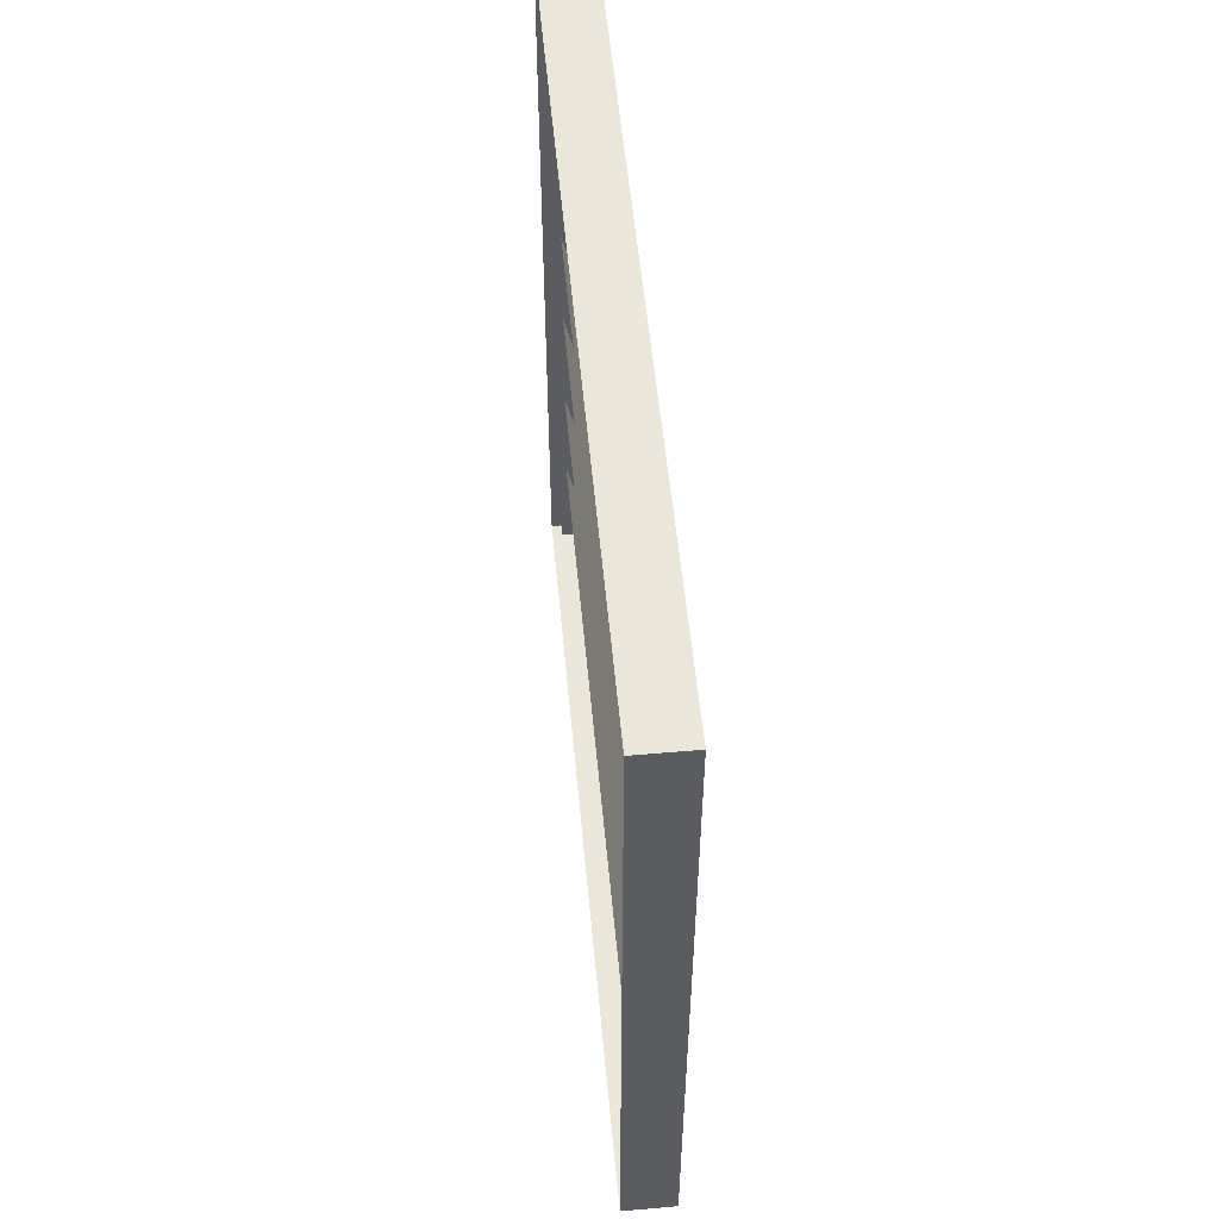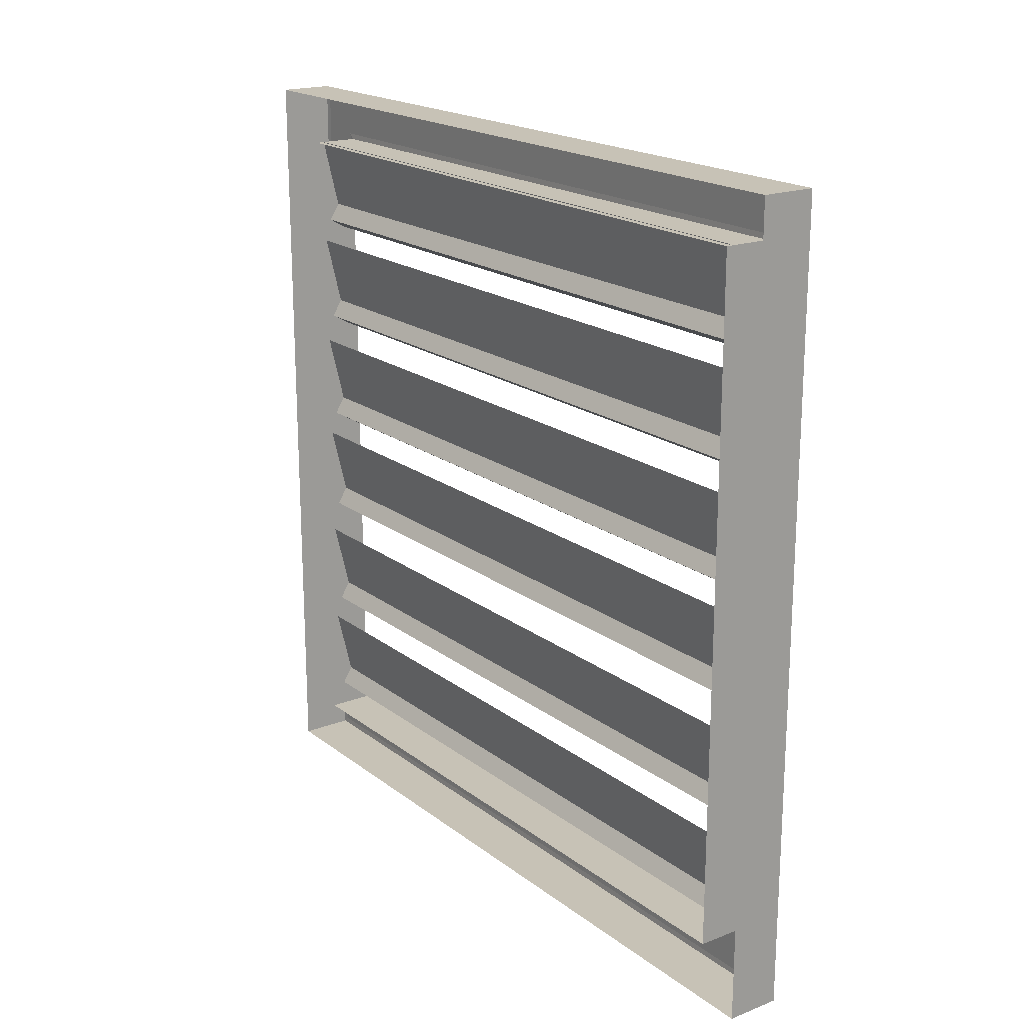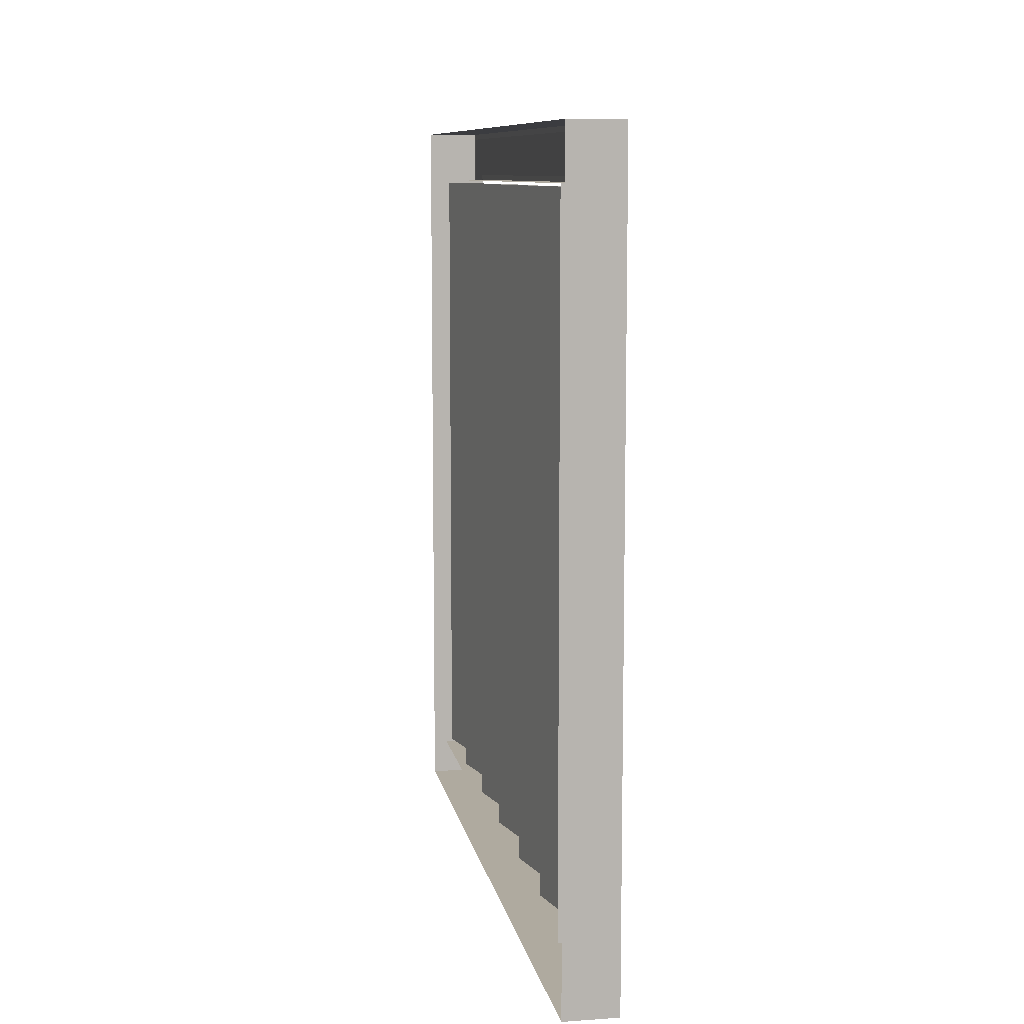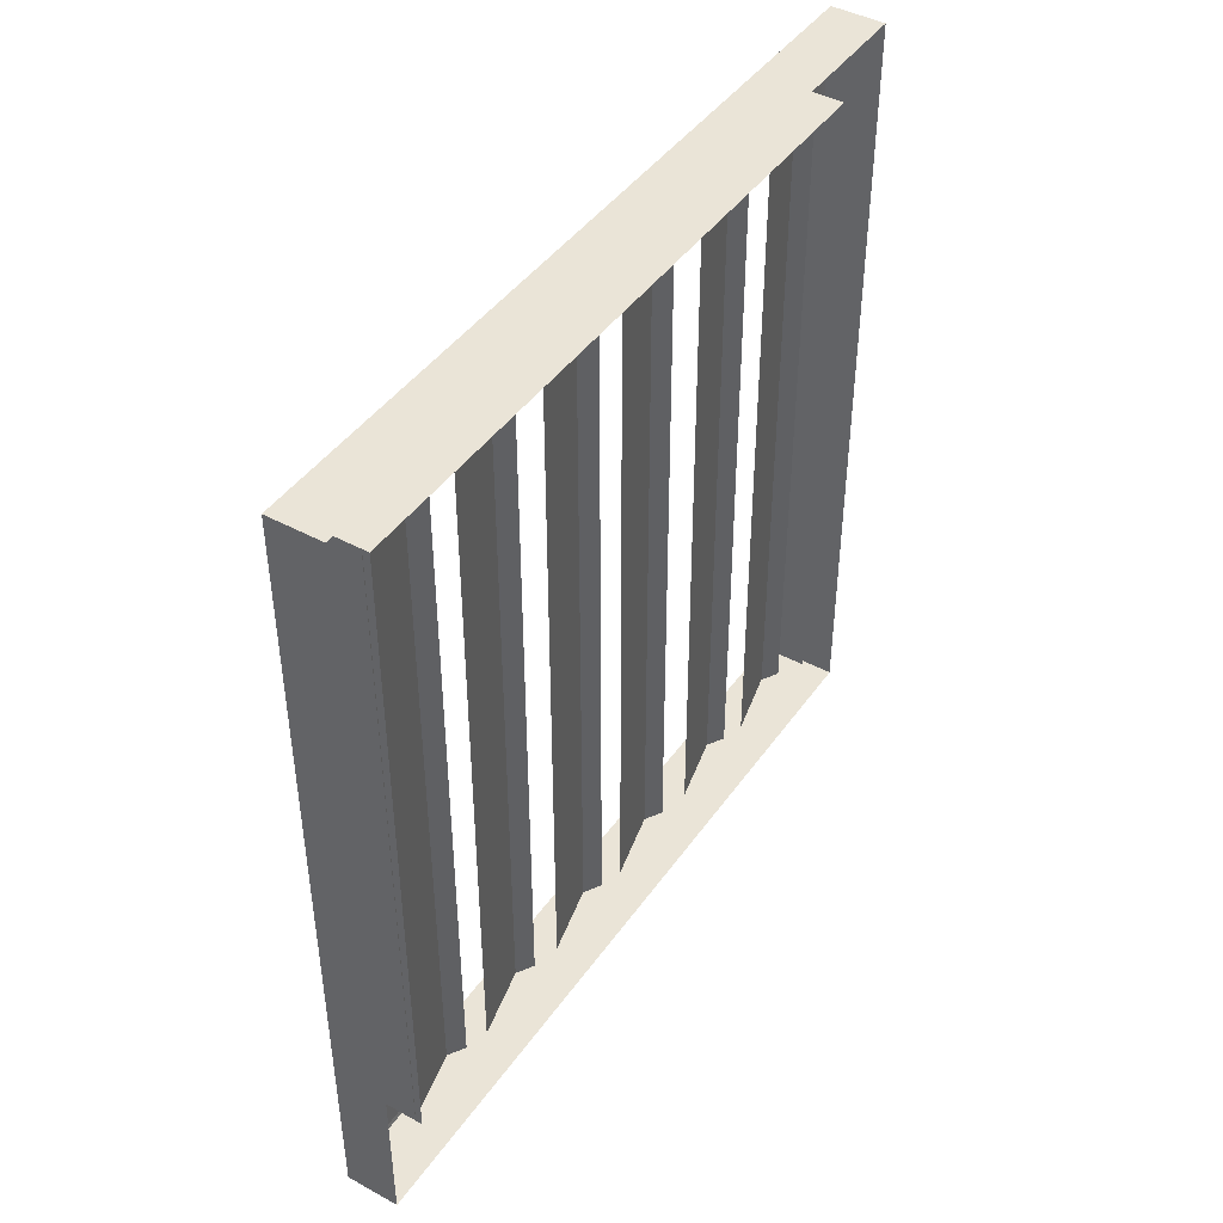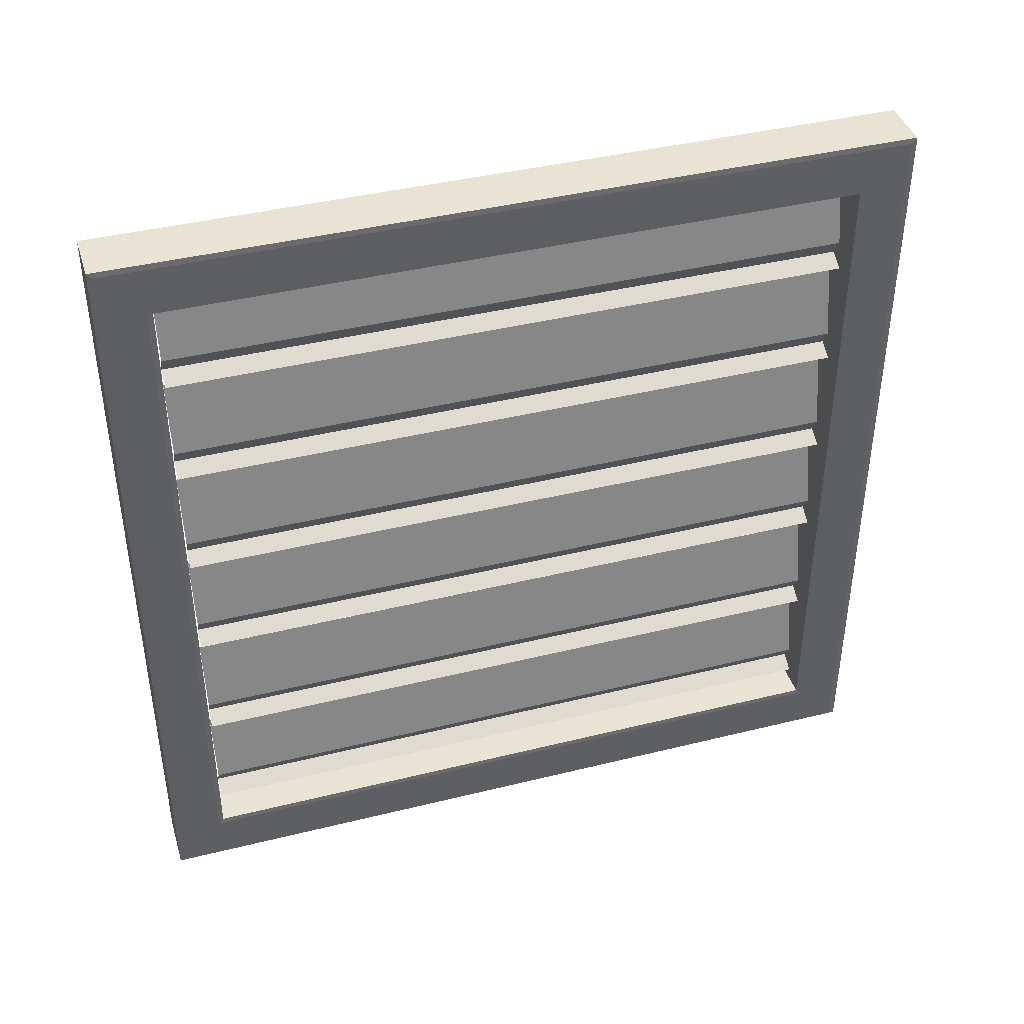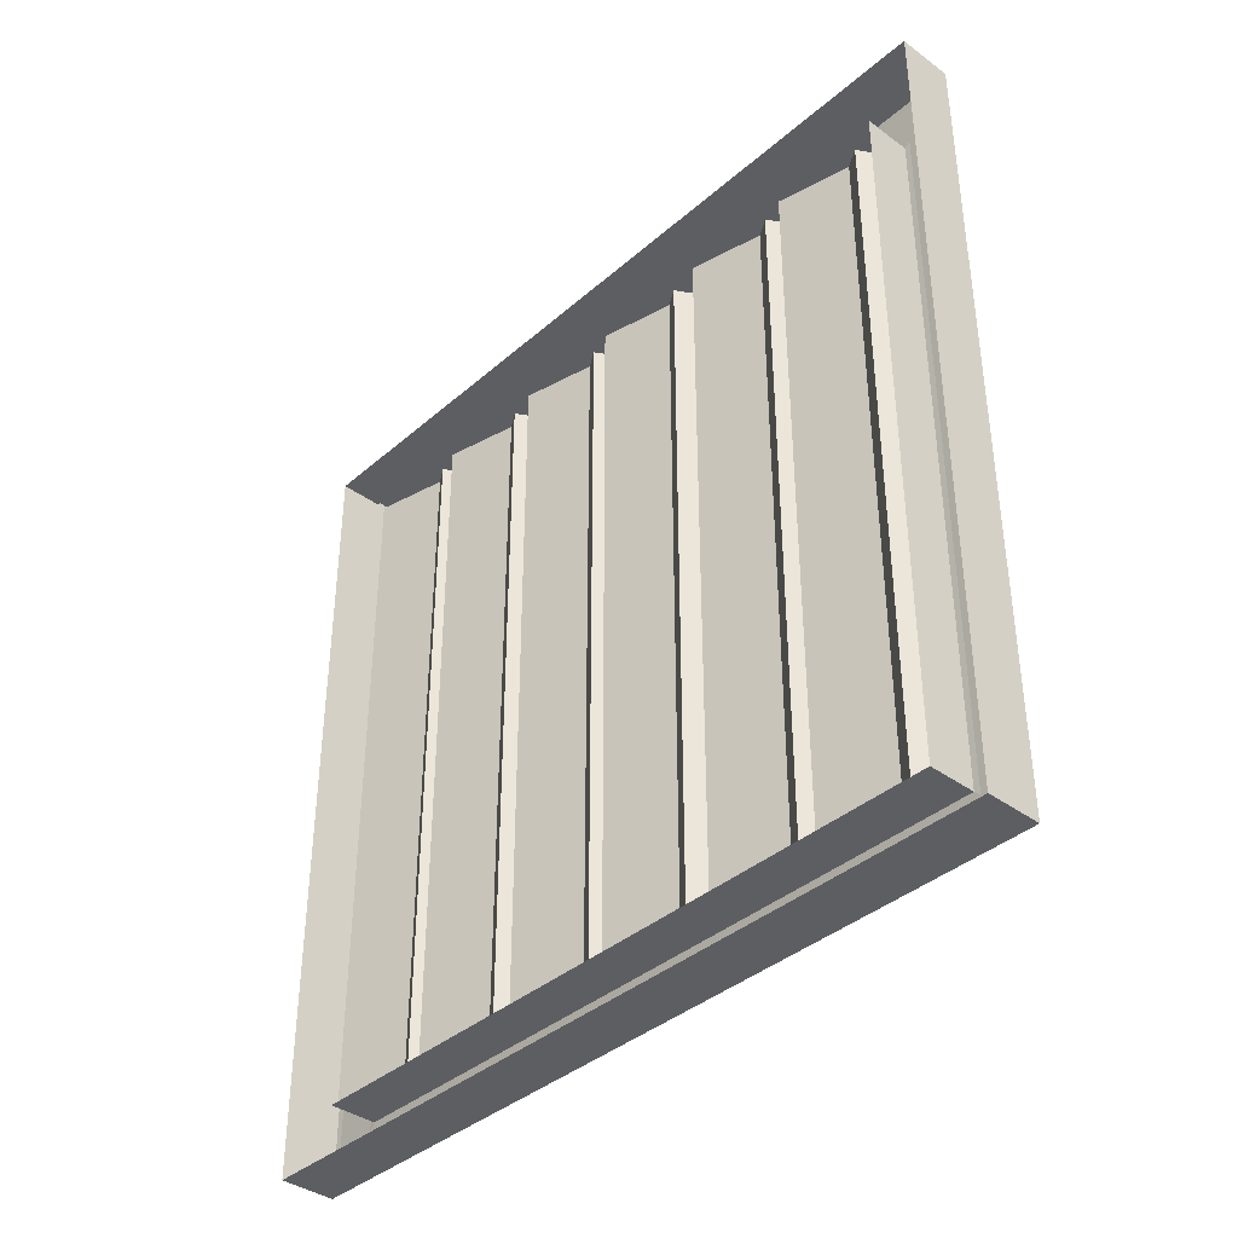
<metadata>
{"format":"obj","ext":"obj","renderer":"f3d","projection":"perspective","resolution":1024,"background":"white","views":[{"elev":54.8,"azim":-5.3,"up":"+Y"},{"elev":19.2,"azim":-35.9,"up":"+Y"},{"elev":9.4,"azim":-10.3,"up":"+Z"},{"elev":43.7,"azim":-147.4,"up":"+Z"},{"elev":41.0,"azim":73.2,"up":"+Y"},{"elev":-38.5,"azim":-42.6,"up":"+Z"}]}
</metadata>
<code>
o Cube.002_Cube.035
v -58.64 31.8 55.52
v -58.64 40.13 55.52
v -58.64 31.8 47.18
v -58.64 40.13 47.18
v -58.56 32.36 54.96
v -58.56 39.58 54.96
v -58.56 32.36 47.74
v -58.56 39.58 47.74
v -58.07 31.86 55.46
v -58.07 31.8 55.52
v -58.07 40.13 55.52
v -58.07 40.07 55.46
v -58.07 31.86 47.24
v -58.07 31.8 47.18
v -58.07 40.13 47.18
v -58.07 40.07 47.24
v -58.07 32.36 54.96
v -58.07 32.3 55.02
v -58.07 39.63 55.02
v -58.07 39.58 54.96
v -58.07 32.36 47.74
v -58.07 32.3 47.68
v -58.07 39.63 47.68
v -58.07 39.58 47.74
v -58.49 39.58 54.93
v -58.25 38.55 54.93
v -58.49 39.58 47.78
v -58.25 38.55 47.78
v -58.42 38.66 54.93
v -58.42 38.66 47.78
v -58.32 38.83 47.78
v -58.32 38.83 54.93
v -58.49 39.58 50.16
v -58.49 39.58 52.54
v -58.25 38.55 52.54
v -58.25 38.55 50.16
v -58.42 38.66 52.54
v -58.42 38.66 50.16
v -58.32 38.83 52.54
v -58.32 38.83 50.16
v -58.49 38.41 54.93
v -58.25 37.38 54.93
v -58.49 38.41 47.78
v -58.25 37.38 47.78
v -58.42 37.48 54.93
v -58.42 37.48 47.78
v -58.32 37.66 47.78
v -58.32 37.66 54.93
v -58.49 38.41 50.16
v -58.49 38.41 52.54
v -58.25 37.38 52.54
v -58.25 37.38 50.16
v -58.42 37.48 52.54
v -58.42 37.48 50.16
v -58.32 37.66 52.54
v -58.32 37.66 50.16
v -58.49 37.19 54.93
v -58.25 36.16 54.93
v -58.49 37.19 47.78
v -58.25 36.16 47.78
v -58.42 36.26 54.93
v -58.42 36.26 47.78
v -58.32 36.44 47.78
v -58.32 36.44 54.93
v -58.49 37.19 50.16
v -58.49 37.19 52.54
v -58.25 36.16 52.54
v -58.25 36.16 50.16
v -58.42 36.26 52.54
v -58.42 36.26 50.16
v -58.32 36.44 52.54
v -58.32 36.44 50.16
v -58.49 36.02 54.93
v -58.25 34.99 54.93
v -58.49 36.02 47.78
v -58.25 34.99 47.78
v -58.42 35.09 54.93
v -58.42 35.09 47.78
v -58.32 35.27 47.78
v -58.32 35.27 54.93
v -58.49 36.02 50.16
v -58.49 36.02 52.54
v -58.25 34.99 52.54
v -58.25 34.99 50.16
v -58.42 35.09 52.54
v -58.42 35.09 50.16
v -58.32 35.27 52.54
v -58.32 35.27 50.16
v -58.49 34.76 54.93
v -58.25 33.73 54.93
v -58.49 34.76 47.78
v -58.25 33.73 47.78
v -58.42 33.83 54.93
v -58.42 33.83 47.78
v -58.32 34.01 47.78
v -58.32 34.01 54.93
v -58.49 34.76 50.16
v -58.49 34.76 52.54
v -58.25 33.73 52.54
v -58.25 33.73 50.16
v -58.42 33.83 52.54
v -58.42 33.83 50.16
v -58.32 34.01 52.54
v -58.32 34.01 50.16
v -58.49 33.59 54.93
v -58.25 32.56 54.93
v -58.49 33.59 47.78
v -58.25 32.56 47.78
v -58.42 32.66 54.93
v -58.42 32.66 47.78
v -58.32 32.84 47.78
v -58.32 32.84 54.93
v -58.49 33.59 50.16
v -58.49 33.59 52.54
v -58.25 32.56 52.54
v -58.25 32.56 50.16
v -58.42 32.66 52.54
v -58.42 32.66 50.16
v -58.32 32.84 52.54
v -58.32 32.84 50.16
f 3 14 10 1
f 20 17 5 6
f 3 4 15 14
f 15 4 2 11
f 21 24 8 7
f 10 11 2 1
f 24 20 6 8
f 12 9 18 19
f 16 12 19 23
f 13 16 23 22
f 16 13 14 15
f 10 14 13 9
f 15 11 12 16
f 11 10 9 12
f 17 21 7 5
f 24 21 22 23
f 18 22 21 17
f 23 19 20 24
f 19 18 17 20
f 9 13 22 18
f 38 36 28 30
f 40 38 30 31
f 33 40 31 27
f 25 32 39 34
f 34 39 40 33
f 32 29 37 39
f 39 37 38 40
f 29 26 35 37
f 37 35 36 38
f 54 52 44 46
f 56 54 46 47
f 49 56 47 43
f 41 48 55 50
f 50 55 56 49
f 48 45 53 55
f 55 53 54 56
f 45 42 51 53
f 53 51 52 54
f 70 68 60 62
f 72 70 62 63
f 65 72 63 59
f 57 64 71 66
f 66 71 72 65
f 64 61 69 71
f 71 69 70 72
f 61 58 67 69
f 69 67 68 70
f 86 84 76 78
f 88 86 78 79
f 81 88 79 75
f 73 80 87 82
f 82 87 88 81
f 80 77 85 87
f 87 85 86 88
f 77 74 83 85
f 85 83 84 86
f 102 100 92 94
f 104 102 94 95
f 97 104 95 91
f 89 96 103 98
f 98 103 104 97
f 96 93 101 103
f 103 101 102 104
f 93 90 99 101
f 101 99 100 102
f 118 116 108 110
f 120 118 110 111
f 113 120 111 107
f 105 112 119 114
f 114 119 120 113
f 112 109 117 119
f 119 117 118 120
f 109 106 115 117
f 117 115 116 118

</code>
